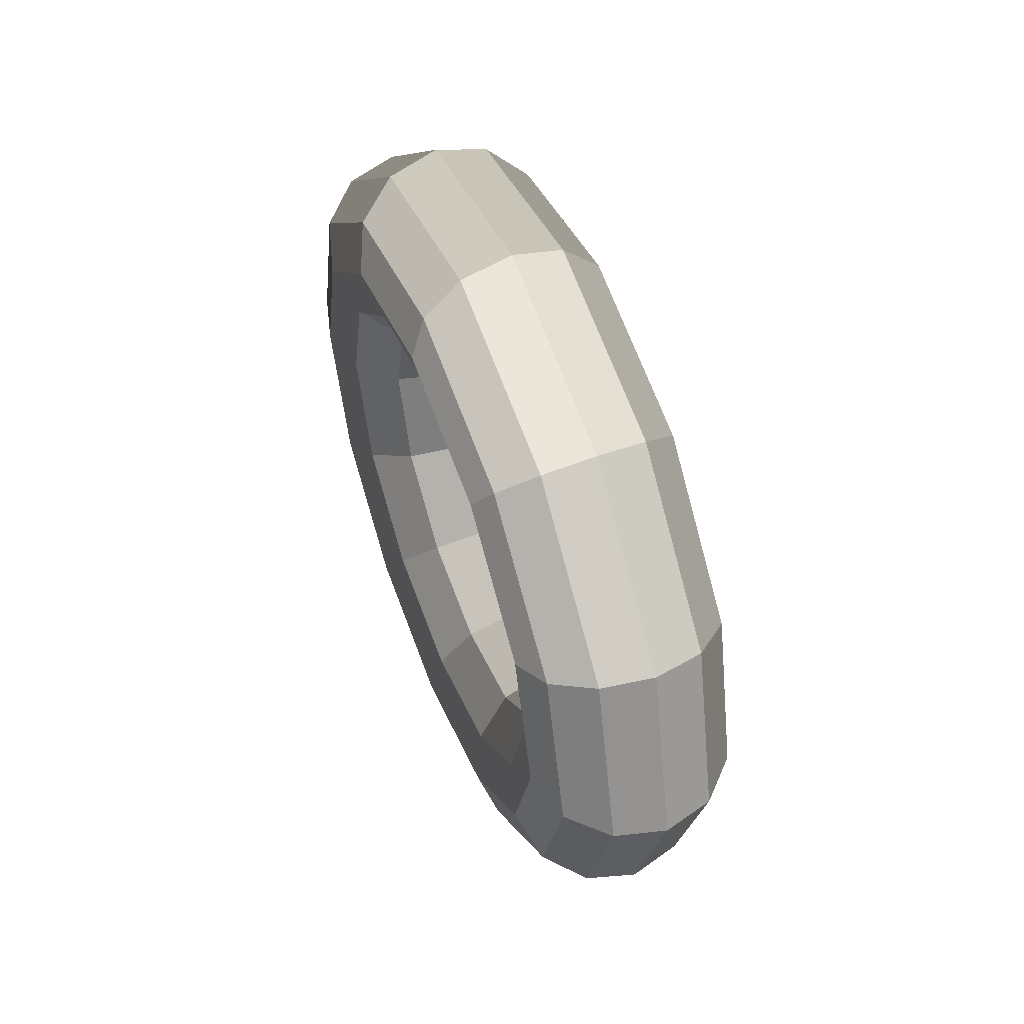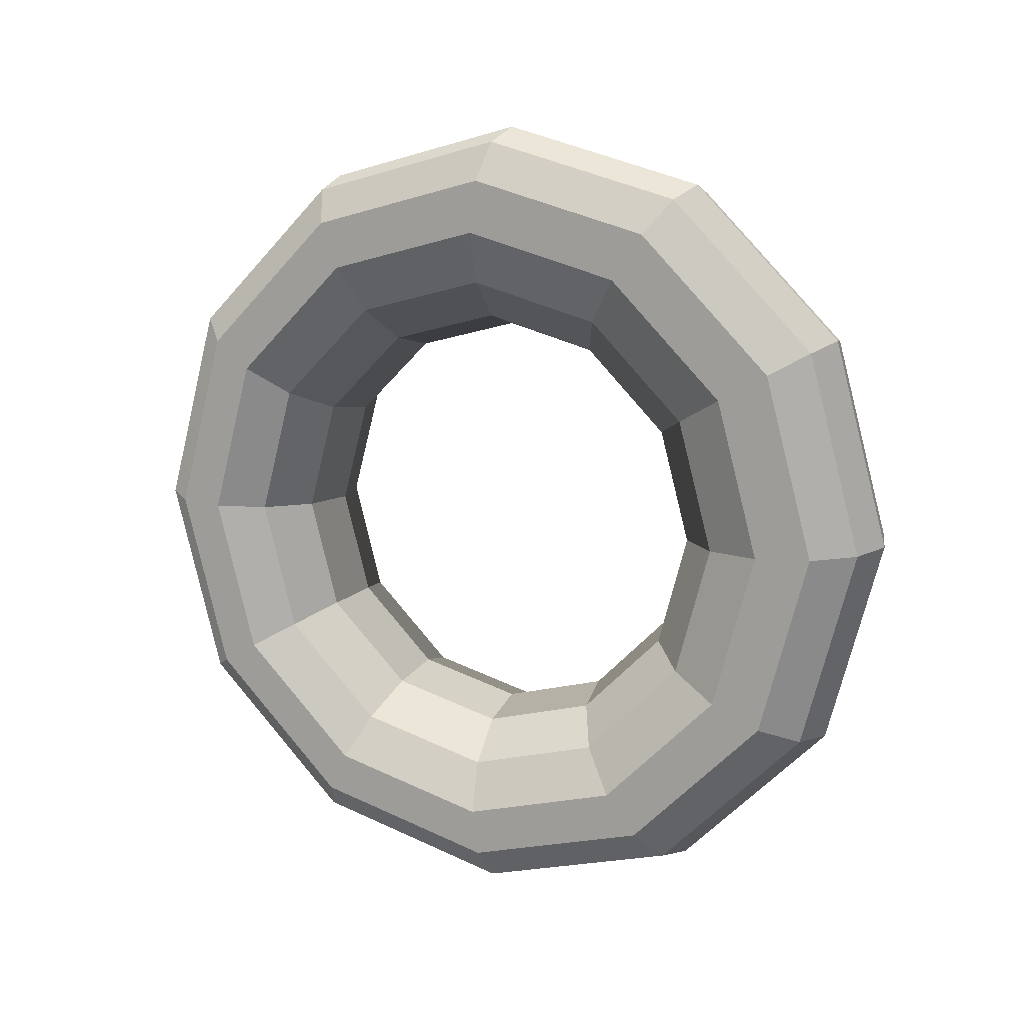
<metadata>
{"format":"obj","ext":"obj","renderer":"f3d","projection":"perspective","resolution":1024,"background":"white","views":[{"elev":54.7,"azim":158.3,"up":"+Y"},{"elev":12.1,"azim":-65.6,"up":"+Y"}]}
</metadata>
<code>
v -1.021 0.3117 -2.858
v -1.021 0.3402 -2.866
v -1.023 0.3361 -2.873
v -1.023 0.3117 -2.866
v -1.015 0.3117 -2.852
v -1.015 0.3432 -2.861
v -1.021 0.3402 -2.866
v -1.021 0.3117 -2.858
v -1.007 0.3117 -2.85
v -1.007 0.3442 -2.859
v -1.015 0.3432 -2.861
v -1.015 0.3117 -2.852
v -0.9986 0.3117 -2.852
v -0.9986 0.3432 -2.861
v -1.007 0.3442 -2.859
v -1.007 0.3117 -2.85
v -0.9927 0.3117 -2.858
v -0.9927 0.3402 -2.866
v -0.9986 0.3432 -2.861
v -0.9986 0.3117 -2.852
v -0.9905 0.3117 -2.866
v -0.9905 0.3361 -2.873
v -0.9927 0.3402 -2.866
v -0.9927 0.3117 -2.858
v -0.9927 0.3117 -2.875
v -0.9927 0.3321 -2.88
v -0.9905 0.3361 -2.873
v -0.9905 0.3117 -2.866
v -0.9986 0.3117 -2.88
v -0.9986 0.3291 -2.885
v -0.9927 0.3321 -2.88
v -0.9927 0.3117 -2.875
v -1.007 0.3117 -2.883
v -1.007 0.328 -2.887
v -0.9986 0.3291 -2.885
v -0.9986 0.3117 -2.88
v -1.015 0.3117 -2.88
v -1.015 0.3291 -2.885
v -1.007 0.328 -2.887
v -1.007 0.3117 -2.883
v -1.021 0.3117 -2.875
v -1.021 0.3321 -2.88
v -1.015 0.3291 -2.885
v -1.015 0.3117 -2.88
v -1.023 0.3117 -2.866
v -1.023 0.3361 -2.873
v -1.021 0.3321 -2.88
v -1.021 0.3117 -2.875
v -1.021 0.3402 -2.866
v -1.021 0.361 -2.887
v -1.023 0.354 -2.891
v -1.023 0.3361 -2.873
v -1.015 0.3432 -2.861
v -1.015 0.3661 -2.884
v -1.021 0.361 -2.887
v -1.021 0.3402 -2.866
v -1.007 0.3442 -2.859
v -1.007 0.368 -2.883
v -1.015 0.3661 -2.884
v -1.015 0.3432 -2.861
v -0.9986 0.3432 -2.861
v -0.9986 0.3661 -2.884
v -1.007 0.368 -2.883
v -1.007 0.3442 -2.859
v -0.9927 0.3402 -2.866
v -0.9927 0.361 -2.887
v -0.9986 0.3661 -2.884
v -0.9986 0.3432 -2.861
v -0.9905 0.3361 -2.873
v -0.9905 0.354 -2.891
v -0.9927 0.361 -2.887
v -0.9927 0.3402 -2.866
v -0.9927 0.3321 -2.88
v -0.9927 0.3469 -2.895
v -0.9905 0.354 -2.891
v -0.9905 0.3361 -2.873
v -0.9986 0.3291 -2.885
v -0.9986 0.3418 -2.898
v -0.9927 0.3469 -2.895
v -0.9927 0.3321 -2.88
v -1.007 0.328 -2.887
v -1.007 0.3399 -2.899
v -0.9986 0.3418 -2.898
v -0.9986 0.3291 -2.885
v -1.015 0.3291 -2.885
v -1.015 0.3418 -2.898
v -1.007 0.3399 -2.899
v -1.007 0.328 -2.887
v -1.021 0.3321 -2.88
v -1.021 0.3469 -2.895
v -1.015 0.3418 -2.898
v -1.015 0.3291 -2.885
v -1.023 0.3361 -2.873
v -1.023 0.354 -2.891
v -1.021 0.3469 -2.895
v -1.021 0.3321 -2.88
v -1.021 0.361 -2.887
v -1.021 0.3686 -2.915
v -1.023 0.3605 -2.915
v -1.023 0.354 -2.891
v -1.015 0.3661 -2.884
v -1.015 0.3746 -2.915
v -1.021 0.3686 -2.915
v -1.021 0.361 -2.887
v -1.007 0.368 -2.883
v -1.007 0.3767 -2.915
v -1.015 0.3746 -2.915
v -1.015 0.3661 -2.884
v -0.9986 0.3661 -2.884
v -0.9986 0.3746 -2.915
v -1.007 0.3767 -2.915
v -1.007 0.368 -2.883
v -0.9927 0.361 -2.887
v -0.9927 0.3686 -2.915
v -0.9986 0.3746 -2.915
v -0.9986 0.3661 -2.884
v -0.9905 0.354 -2.891
v -0.9905 0.3605 -2.915
v -0.9927 0.3686 -2.915
v -0.9927 0.361 -2.887
v -0.9927 0.3469 -2.895
v -0.9927 0.3524 -2.915
v -0.9905 0.3605 -2.915
v -0.9905 0.354 -2.891
v -0.9986 0.3418 -2.898
v -0.9986 0.3464 -2.915
v -0.9927 0.3524 -2.915
v -0.9927 0.3469 -2.895
v -1.007 0.3399 -2.899
v -1.007 0.3442 -2.915
v -0.9986 0.3464 -2.915
v -0.9986 0.3418 -2.898
v -1.015 0.3418 -2.898
v -1.015 0.3464 -2.915
v -1.007 0.3442 -2.915
v -1.007 0.3399 -2.899
v -1.021 0.3469 -2.895
v -1.021 0.3524 -2.915
v -1.015 0.3464 -2.915
v -1.015 0.3418 -2.898
v -1.023 0.354 -2.891
v -1.023 0.3605 -2.915
v -1.021 0.3524 -2.915
v -1.021 0.3469 -2.895
v -1.021 0.3686 -2.915
v -1.021 0.361 -2.944
v -1.023 0.354 -2.94
v -1.023 0.3605 -2.915
v -1.015 0.3746 -2.915
v -1.015 0.3661 -2.947
v -1.021 0.361 -2.944
v -1.021 0.3686 -2.915
v -1.007 0.3767 -2.915
v -1.007 0.368 -2.948
v -1.015 0.3661 -2.947
v -1.015 0.3746 -2.915
v -0.9986 0.3746 -2.915
v -0.9986 0.3661 -2.947
v -1.007 0.368 -2.948
v -1.007 0.3767 -2.915
v -0.9927 0.3686 -2.915
v -0.9927 0.361 -2.944
v -0.9986 0.3661 -2.947
v -0.9986 0.3746 -2.915
v -0.9905 0.3605 -2.915
v -0.9905 0.354 -2.94
v -0.9927 0.361 -2.944
v -0.9927 0.3686 -2.915
v -0.9927 0.3524 -2.915
v -0.9927 0.3469 -2.935
v -0.9905 0.354 -2.94
v -0.9905 0.3605 -2.915
v -0.9986 0.3464 -2.915
v -0.9986 0.3418 -2.932
v -0.9927 0.3469 -2.935
v -0.9927 0.3524 -2.915
v -1.007 0.3442 -2.915
v -1.007 0.3399 -2.931
v -0.9986 0.3418 -2.932
v -0.9986 0.3464 -2.915
v -1.015 0.3464 -2.915
v -1.015 0.3418 -2.932
v -1.007 0.3399 -2.931
v -1.007 0.3442 -2.915
v -1.021 0.3524 -2.915
v -1.021 0.3469 -2.935
v -1.015 0.3418 -2.932
v -1.015 0.3464 -2.915
v -1.023 0.3605 -2.915
v -1.023 0.354 -2.94
v -1.021 0.3469 -2.935
v -1.021 0.3524 -2.915
v -1.021 0.361 -2.944
v -1.021 0.3402 -2.964
v -1.023 0.3361 -2.957
v -1.023 0.354 -2.94
v -1.015 0.3661 -2.947
v -1.015 0.3432 -2.97
v -1.021 0.3402 -2.964
v -1.021 0.361 -2.944
v -1.007 0.368 -2.948
v -1.007 0.3442 -2.971
v -1.015 0.3432 -2.97
v -1.015 0.3661 -2.947
v -0.9986 0.3661 -2.947
v -0.9986 0.3432 -2.97
v -1.007 0.3442 -2.971
v -1.007 0.368 -2.948
v -0.9927 0.361 -2.944
v -0.9927 0.3402 -2.964
v -0.9986 0.3432 -2.97
v -0.9986 0.3661 -2.947
v -0.9905 0.354 -2.94
v -0.9905 0.3361 -2.957
v -0.9927 0.3402 -2.964
v -0.9927 0.361 -2.944
v -0.9927 0.3469 -2.935
v -0.9927 0.3321 -2.95
v -0.9905 0.3361 -2.957
v -0.9905 0.354 -2.94
v -0.9986 0.3418 -2.932
v -0.9986 0.3291 -2.945
v -0.9927 0.3321 -2.95
v -0.9927 0.3469 -2.935
v -1.007 0.3399 -2.931
v -1.007 0.328 -2.943
v -0.9986 0.3291 -2.945
v -0.9986 0.3418 -2.932
v -1.015 0.3418 -2.932
v -1.015 0.3291 -2.945
v -1.007 0.328 -2.943
v -1.007 0.3399 -2.931
v -1.021 0.3469 -2.935
v -1.021 0.3321 -2.95
v -1.015 0.3291 -2.945
v -1.015 0.3418 -2.932
v -1.023 0.354 -2.94
v -1.023 0.3361 -2.957
v -1.021 0.3321 -2.95
v -1.021 0.3469 -2.935
v -1.021 0.3402 -2.964
v -1.021 0.3117 -2.972
v -1.023 0.3117 -2.964
v -1.023 0.3361 -2.957
v -1.015 0.3432 -2.97
v -1.015 0.3117 -2.978
v -1.021 0.3117 -2.972
v -1.021 0.3402 -2.964
v -1.007 0.3442 -2.971
v -1.007 0.3117 -2.98
v -1.015 0.3117 -2.978
v -1.015 0.3432 -2.97
v -0.9986 0.3432 -2.97
v -0.9986 0.3117 -2.978
v -1.007 0.3117 -2.98
v -1.007 0.3442 -2.971
v -0.9927 0.3402 -2.964
v -0.9927 0.3117 -2.972
v -0.9986 0.3117 -2.978
v -0.9986 0.3432 -2.97
v -0.9905 0.3361 -2.957
v -0.9905 0.3117 -2.964
v -0.9927 0.3117 -2.972
v -0.9927 0.3402 -2.964
v -0.9927 0.3321 -2.95
v -0.9927 0.3117 -2.956
v -0.9905 0.3117 -2.964
v -0.9905 0.3361 -2.957
v -0.9986 0.3291 -2.945
v -0.9986 0.3117 -2.95
v -0.9927 0.3117 -2.956
v -0.9927 0.3321 -2.95
v -1.007 0.328 -2.943
v -1.007 0.3117 -2.948
v -0.9986 0.3117 -2.95
v -0.9986 0.3291 -2.945
v -1.015 0.3291 -2.945
v -1.015 0.3117 -2.95
v -1.007 0.3117 -2.948
v -1.007 0.328 -2.943
v -1.021 0.3321 -2.95
v -1.021 0.3117 -2.956
v -1.015 0.3117 -2.95
v -1.015 0.3291 -2.945
v -1.023 0.3361 -2.957
v -1.023 0.3117 -2.964
v -1.021 0.3117 -2.956
v -1.021 0.3321 -2.95
v -1.021 0.3117 -2.972
v -1.021 0.2833 -2.964
v -1.023 0.2874 -2.957
v -1.023 0.3117 -2.964
v -1.015 0.3117 -2.978
v -1.015 0.2803 -2.97
v -1.021 0.2833 -2.964
v -1.021 0.3117 -2.972
v -1.007 0.3117 -2.98
v -1.007 0.2792 -2.971
v -1.015 0.2803 -2.97
v -1.015 0.3117 -2.978
v -0.9986 0.3117 -2.978
v -0.9986 0.2803 -2.97
v -1.007 0.2792 -2.971
v -1.007 0.3117 -2.98
v -0.9927 0.3117 -2.972
v -0.9927 0.2833 -2.964
v -0.9986 0.2803 -2.97
v -0.9986 0.3117 -2.978
v -0.9905 0.3117 -2.964
v -0.9905 0.2874 -2.957
v -0.9927 0.2833 -2.964
v -0.9927 0.3117 -2.972
v -0.9927 0.3117 -2.956
v -0.9927 0.2914 -2.95
v -0.9905 0.2874 -2.957
v -0.9905 0.3117 -2.964
v -0.9986 0.3117 -2.95
v -0.9986 0.2944 -2.945
v -0.9927 0.2914 -2.95
v -0.9927 0.3117 -2.956
v -1.007 0.3117 -2.948
v -1.007 0.2955 -2.943
v -0.9986 0.2944 -2.945
v -0.9986 0.3117 -2.95
v -1.015 0.3117 -2.95
v -1.015 0.2944 -2.945
v -1.007 0.2955 -2.943
v -1.007 0.3117 -2.948
v -1.021 0.3117 -2.956
v -1.021 0.2914 -2.95
v -1.015 0.2944 -2.945
v -1.015 0.3117 -2.95
v -1.023 0.3117 -2.964
v -1.023 0.2874 -2.957
v -1.021 0.2914 -2.95
v -1.021 0.3117 -2.956
v -1.021 0.2833 -2.964
v -1.021 0.2625 -2.944
v -1.023 0.2695 -2.94
v -1.023 0.2874 -2.957
v -1.015 0.2803 -2.97
v -1.015 0.2573 -2.947
v -1.021 0.2625 -2.944
v -1.021 0.2833 -2.964
v -1.007 0.2792 -2.971
v -1.007 0.2554 -2.948
v -1.015 0.2573 -2.947
v -1.015 0.2803 -2.97
v -0.9986 0.2803 -2.97
v -0.9986 0.2573 -2.947
v -1.007 0.2554 -2.948
v -1.007 0.2792 -2.971
v -0.9927 0.2833 -2.964
v -0.9927 0.2625 -2.944
v -0.9986 0.2573 -2.947
v -0.9986 0.2803 -2.97
v -0.9905 0.2874 -2.957
v -0.9905 0.2695 -2.94
v -0.9927 0.2625 -2.944
v -0.9927 0.2833 -2.964
v -0.9927 0.2914 -2.95
v -0.9927 0.2766 -2.935
v -0.9905 0.2695 -2.94
v -0.9905 0.2874 -2.957
v -0.9986 0.2944 -2.945
v -0.9986 0.2817 -2.932
v -0.9927 0.2766 -2.935
v -0.9927 0.2914 -2.95
v -1.007 0.2955 -2.943
v -1.007 0.2836 -2.931
v -0.9986 0.2817 -2.932
v -0.9986 0.2944 -2.945
v -1.015 0.2944 -2.945
v -1.015 0.2817 -2.932
v -1.007 0.2836 -2.931
v -1.007 0.2955 -2.943
v -1.021 0.2914 -2.95
v -1.021 0.2766 -2.935
v -1.015 0.2817 -2.932
v -1.015 0.2944 -2.945
v -1.023 0.2874 -2.957
v -1.023 0.2695 -2.94
v -1.021 0.2766 -2.935
v -1.021 0.2914 -2.95
v -1.021 0.2625 -2.944
v -1.021 0.2549 -2.915
v -1.023 0.263 -2.915
v -1.023 0.2695 -2.94
v -1.015 0.2573 -2.947
v -1.015 0.2489 -2.915
v -1.021 0.2549 -2.915
v -1.021 0.2625 -2.944
v -1.007 0.2554 -2.948
v -1.007 0.2467 -2.915
v -1.015 0.2489 -2.915
v -1.015 0.2573 -2.947
v -0.9986 0.2573 -2.947
v -0.9986 0.2489 -2.915
v -1.007 0.2467 -2.915
v -1.007 0.2554 -2.948
v -0.9927 0.2625 -2.944
v -0.9927 0.2549 -2.915
v -0.9986 0.2489 -2.915
v -0.9986 0.2573 -2.947
v -0.9905 0.2695 -2.94
v -0.9905 0.263 -2.915
v -0.9927 0.2549 -2.915
v -0.9927 0.2625 -2.944
v -0.9927 0.2766 -2.935
v -0.9927 0.2711 -2.915
v -0.9905 0.263 -2.915
v -0.9905 0.2695 -2.94
v -0.9986 0.2817 -2.932
v -0.9986 0.2771 -2.915
v -0.9927 0.2711 -2.915
v -0.9927 0.2766 -2.935
v -1.007 0.2836 -2.931
v -1.007 0.2792 -2.915
v -0.9986 0.2771 -2.915
v -0.9986 0.2817 -2.932
v -1.015 0.2817 -2.932
v -1.015 0.2771 -2.915
v -1.007 0.2792 -2.915
v -1.007 0.2836 -2.931
v -1.021 0.2766 -2.935
v -1.021 0.2711 -2.915
v -1.015 0.2771 -2.915
v -1.015 0.2817 -2.932
v -1.023 0.2695 -2.94
v -1.023 0.263 -2.915
v -1.021 0.2711 -2.915
v -1.021 0.2766 -2.935
v -1.021 0.2549 -2.915
v -1.021 0.2625 -2.887
v -1.023 0.2695 -2.891
v -1.023 0.263 -2.915
v -1.015 0.2489 -2.915
v -1.015 0.2573 -2.884
v -1.021 0.2625 -2.887
v -1.021 0.2549 -2.915
v -1.007 0.2467 -2.915
v -1.007 0.2554 -2.883
v -1.015 0.2573 -2.884
v -1.015 0.2489 -2.915
v -0.9986 0.2489 -2.915
v -0.9986 0.2573 -2.884
v -1.007 0.2554 -2.883
v -1.007 0.2467 -2.915
v -0.9927 0.2549 -2.915
v -0.9927 0.2625 -2.887
v -0.9986 0.2573 -2.884
v -0.9986 0.2489 -2.915
v -0.9905 0.263 -2.915
v -0.9905 0.2695 -2.891
v -0.9927 0.2625 -2.887
v -0.9927 0.2549 -2.915
v -0.9927 0.2711 -2.915
v -0.9927 0.2766 -2.895
v -0.9905 0.2695 -2.891
v -0.9905 0.263 -2.915
v -0.9986 0.2771 -2.915
v -0.9986 0.2817 -2.898
v -0.9927 0.2766 -2.895
v -0.9927 0.2711 -2.915
v -1.007 0.2792 -2.915
v -1.007 0.2836 -2.899
v -0.9986 0.2817 -2.898
v -0.9986 0.2771 -2.915
v -1.015 0.2771 -2.915
v -1.015 0.2817 -2.898
v -1.007 0.2836 -2.899
v -1.007 0.2792 -2.915
v -1.021 0.2711 -2.915
v -1.021 0.2766 -2.895
v -1.015 0.2817 -2.898
v -1.015 0.2771 -2.915
v -1.023 0.263 -2.915
v -1.023 0.2695 -2.891
v -1.021 0.2766 -2.895
v -1.021 0.2711 -2.915
v -1.021 0.2625 -2.887
v -1.021 0.2833 -2.866
v -1.023 0.2874 -2.873
v -1.023 0.2695 -2.891
v -1.015 0.2573 -2.884
v -1.015 0.2803 -2.861
v -1.021 0.2833 -2.866
v -1.021 0.2625 -2.887
v -1.007 0.2554 -2.883
v -1.007 0.2792 -2.859
v -1.015 0.2803 -2.861
v -1.015 0.2573 -2.884
v -0.9986 0.2573 -2.884
v -0.9986 0.2803 -2.861
v -1.007 0.2792 -2.859
v -1.007 0.2554 -2.883
v -0.9927 0.2625 -2.887
v -0.9927 0.2833 -2.866
v -0.9986 0.2803 -2.861
v -0.9986 0.2573 -2.884
v -0.9905 0.2695 -2.891
v -0.9905 0.2874 -2.873
v -0.9927 0.2833 -2.866
v -0.9927 0.2625 -2.887
v -0.9927 0.2766 -2.895
v -0.9927 0.2914 -2.88
v -0.9905 0.2874 -2.873
v -0.9905 0.2695 -2.891
v -0.9986 0.2817 -2.898
v -0.9986 0.2944 -2.885
v -0.9927 0.2914 -2.88
v -0.9927 0.2766 -2.895
v -1.007 0.2836 -2.899
v -1.007 0.2955 -2.887
v -0.9986 0.2944 -2.885
v -0.9986 0.2817 -2.898
v -1.015 0.2817 -2.898
v -1.015 0.2944 -2.885
v -1.007 0.2955 -2.887
v -1.007 0.2836 -2.899
v -1.021 0.2766 -2.895
v -1.021 0.2914 -2.88
v -1.015 0.2944 -2.885
v -1.015 0.2817 -2.898
v -1.023 0.2695 -2.891
v -1.023 0.2874 -2.873
v -1.021 0.2914 -2.88
v -1.021 0.2766 -2.895
v -1.021 0.2833 -2.866
v -1.021 0.3117 -2.858
v -1.023 0.3117 -2.866
v -1.023 0.2874 -2.873
v -1.015 0.2803 -2.861
v -1.015 0.3117 -2.852
v -1.021 0.3117 -2.858
v -1.021 0.2833 -2.866
v -1.007 0.2792 -2.859
v -1.007 0.3117 -2.85
v -1.015 0.3117 -2.852
v -1.015 0.2803 -2.861
v -0.9986 0.2803 -2.861
v -0.9986 0.3117 -2.852
v -1.007 0.3117 -2.85
v -1.007 0.2792 -2.859
v -0.9927 0.2833 -2.866
v -0.9927 0.3117 -2.858
v -0.9986 0.3117 -2.852
v -0.9986 0.2803 -2.861
v -0.9905 0.2874 -2.873
v -0.9905 0.3117 -2.866
v -0.9927 0.3117 -2.858
v -0.9927 0.2833 -2.866
v -0.9927 0.2914 -2.88
v -0.9927 0.3117 -2.875
v -0.9905 0.3117 -2.866
v -0.9905 0.2874 -2.873
v -0.9986 0.2944 -2.885
v -0.9986 0.3117 -2.88
v -0.9927 0.3117 -2.875
v -0.9927 0.2914 -2.88
v -1.007 0.2955 -2.887
v -1.007 0.3117 -2.883
v -0.9986 0.3117 -2.88
v -0.9986 0.2944 -2.885
v -1.015 0.2944 -2.885
v -1.015 0.3117 -2.88
v -1.007 0.3117 -2.883
v -1.007 0.2955 -2.887
v -1.021 0.2914 -2.88
v -1.021 0.3117 -2.875
v -1.015 0.3117 -2.88
v -1.015 0.2944 -2.885
v -1.023 0.2874 -2.873
v -1.023 0.3117 -2.866
v -1.021 0.3117 -2.875
v -1.021 0.2914 -2.88
f 1 2 3
f 1 3 4
f 5 6 7
f 5 7 8
f 9 10 11
f 9 11 12
f 13 14 15
f 13 15 16
f 17 18 19
f 17 19 20
f 21 22 23
f 21 23 24
f 25 26 27
f 25 27 28
f 29 30 31
f 29 31 32
f 33 34 35
f 33 35 36
f 37 38 39
f 37 39 40
f 41 42 43
f 41 43 44
f 45 46 47
f 45 47 48
f 49 50 51
f 49 51 52
f 53 54 55
f 53 55 56
f 57 58 59
f 57 59 60
f 61 62 63
f 61 63 64
f 65 66 67
f 65 67 68
f 69 70 71
f 69 71 72
f 73 74 75
f 73 75 76
f 77 78 79
f 77 79 80
f 81 82 83
f 81 83 84
f 85 86 87
f 85 87 88
f 89 90 91
f 89 91 92
f 93 94 95
f 93 95 96
f 97 98 99
f 97 99 100
f 101 102 103
f 101 103 104
f 105 106 107
f 105 107 108
f 109 110 111
f 109 111 112
f 113 114 115
f 113 115 116
f 117 118 119
f 117 119 120
f 121 122 123
f 121 123 124
f 125 126 127
f 125 127 128
f 129 130 131
f 129 131 132
f 133 134 135
f 133 135 136
f 137 138 139
f 137 139 140
f 141 142 143
f 141 143 144
f 145 146 147
f 145 147 148
f 149 150 151
f 149 151 152
f 153 154 155
f 153 155 156
f 157 158 159
f 157 159 160
f 161 162 163
f 161 163 164
f 165 166 167
f 165 167 168
f 169 170 171
f 169 171 172
f 173 174 175
f 173 175 176
f 177 178 179
f 177 179 180
f 181 182 183
f 181 183 184
f 185 186 187
f 185 187 188
f 189 190 191
f 189 191 192
f 193 194 195
f 193 195 196
f 197 198 199
f 197 199 200
f 201 202 203
f 201 203 204
f 205 206 207
f 205 207 208
f 209 210 211
f 209 211 212
f 213 214 215
f 213 215 216
f 217 218 219
f 217 219 220
f 221 222 223
f 221 223 224
f 225 226 227
f 225 227 228
f 229 230 231
f 229 231 232
f 233 234 235
f 233 235 236
f 237 238 239
f 237 239 240
f 241 242 243
f 241 243 244
f 245 246 247
f 245 247 248
f 249 250 251
f 249 251 252
f 253 254 255
f 253 255 256
f 257 258 259
f 257 259 260
f 261 262 263
f 261 263 264
f 265 266 267
f 265 267 268
f 269 270 271
f 269 271 272
f 273 274 275
f 273 275 276
f 277 278 279
f 277 279 280
f 281 282 283
f 281 283 284
f 285 286 287
f 285 287 288
f 289 290 291
f 289 291 292
f 293 294 295
f 293 295 296
f 297 298 299
f 297 299 300
f 301 302 303
f 301 303 304
f 305 306 307
f 305 307 308
f 309 310 311
f 309 311 312
f 313 314 315
f 313 315 316
f 317 318 319
f 317 319 320
f 321 322 323
f 321 323 324
f 325 326 327
f 325 327 328
f 329 330 331
f 329 331 332
f 333 334 335
f 333 335 336
f 337 338 339
f 337 339 340
f 341 342 343
f 341 343 344
f 345 346 347
f 345 347 348
f 349 350 351
f 349 351 352
f 353 354 355
f 353 355 356
f 357 358 359
f 357 359 360
f 361 362 363
f 361 363 364
f 365 366 367
f 365 367 368
f 369 370 371
f 369 371 372
f 373 374 375
f 373 375 376
f 377 378 379
f 377 379 380
f 381 382 383
f 381 383 384
f 385 386 387
f 385 387 388
f 389 390 391
f 389 391 392
f 393 394 395
f 393 395 396
f 397 398 399
f 397 399 400
f 401 402 403
f 401 403 404
f 405 406 407
f 405 407 408
f 409 410 411
f 409 411 412
f 413 414 415
f 413 415 416
f 417 418 419
f 417 419 420
f 421 422 423
f 421 423 424
f 425 426 427
f 425 427 428
f 429 430 431
f 429 431 432
f 433 434 435
f 433 435 436
f 437 438 439
f 437 439 440
f 441 442 443
f 441 443 444
f 445 446 447
f 445 447 448
f 449 450 451
f 449 451 452
f 453 454 455
f 453 455 456
f 457 458 459
f 457 459 460
f 461 462 463
f 461 463 464
f 465 466 467
f 465 467 468
f 469 470 471
f 469 471 472
f 473 474 475
f 473 475 476
f 477 478 479
f 477 479 480
f 481 482 483
f 481 483 484
f 485 486 487
f 485 487 488
f 489 490 491
f 489 491 492
f 493 494 495
f 493 495 496
f 497 498 499
f 497 499 500
f 501 502 503
f 501 503 504
f 505 506 507
f 505 507 508
f 509 510 511
f 509 511 512
f 513 514 515
f 513 515 516
f 517 518 519
f 517 519 520
f 521 522 523
f 521 523 524
f 525 526 527
f 525 527 528
f 529 530 531
f 529 531 532
f 533 534 535
f 533 535 536
f 537 538 539
f 537 539 540
f 541 542 543
f 541 543 544
f 545 546 547
f 545 547 548
f 549 550 551
f 549 551 552
f 553 554 555
f 553 555 556
f 557 558 559
f 557 559 560
f 561 562 563
f 561 563 564
f 565 566 567
f 565 567 568
f 569 570 571
f 569 571 572
f 573 574 575
f 573 575 576

</code>
